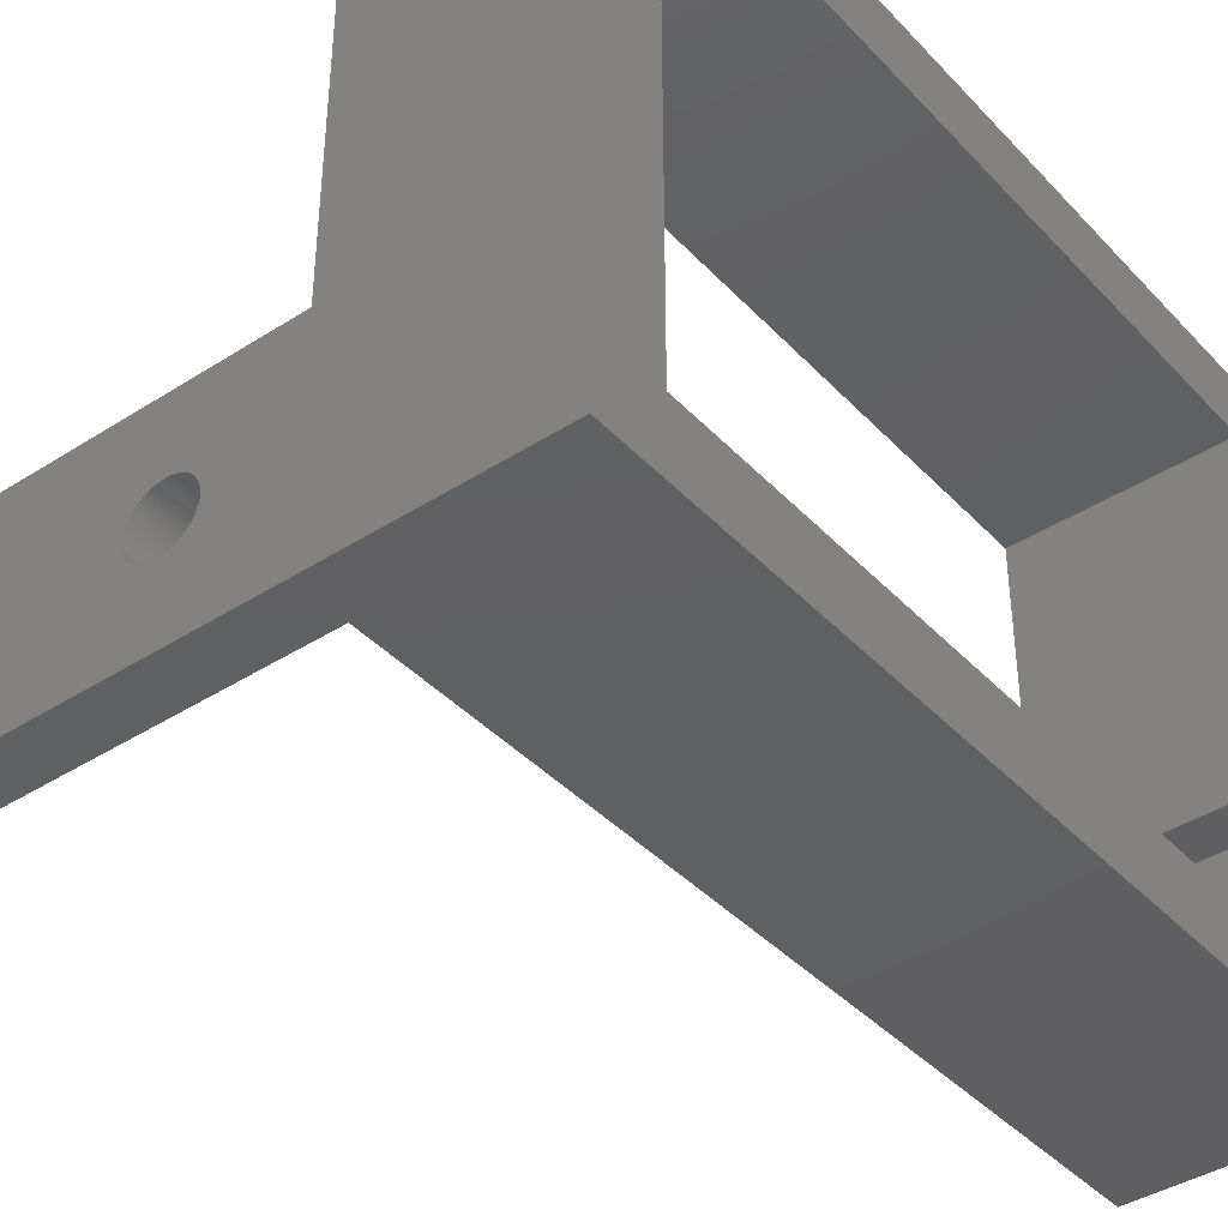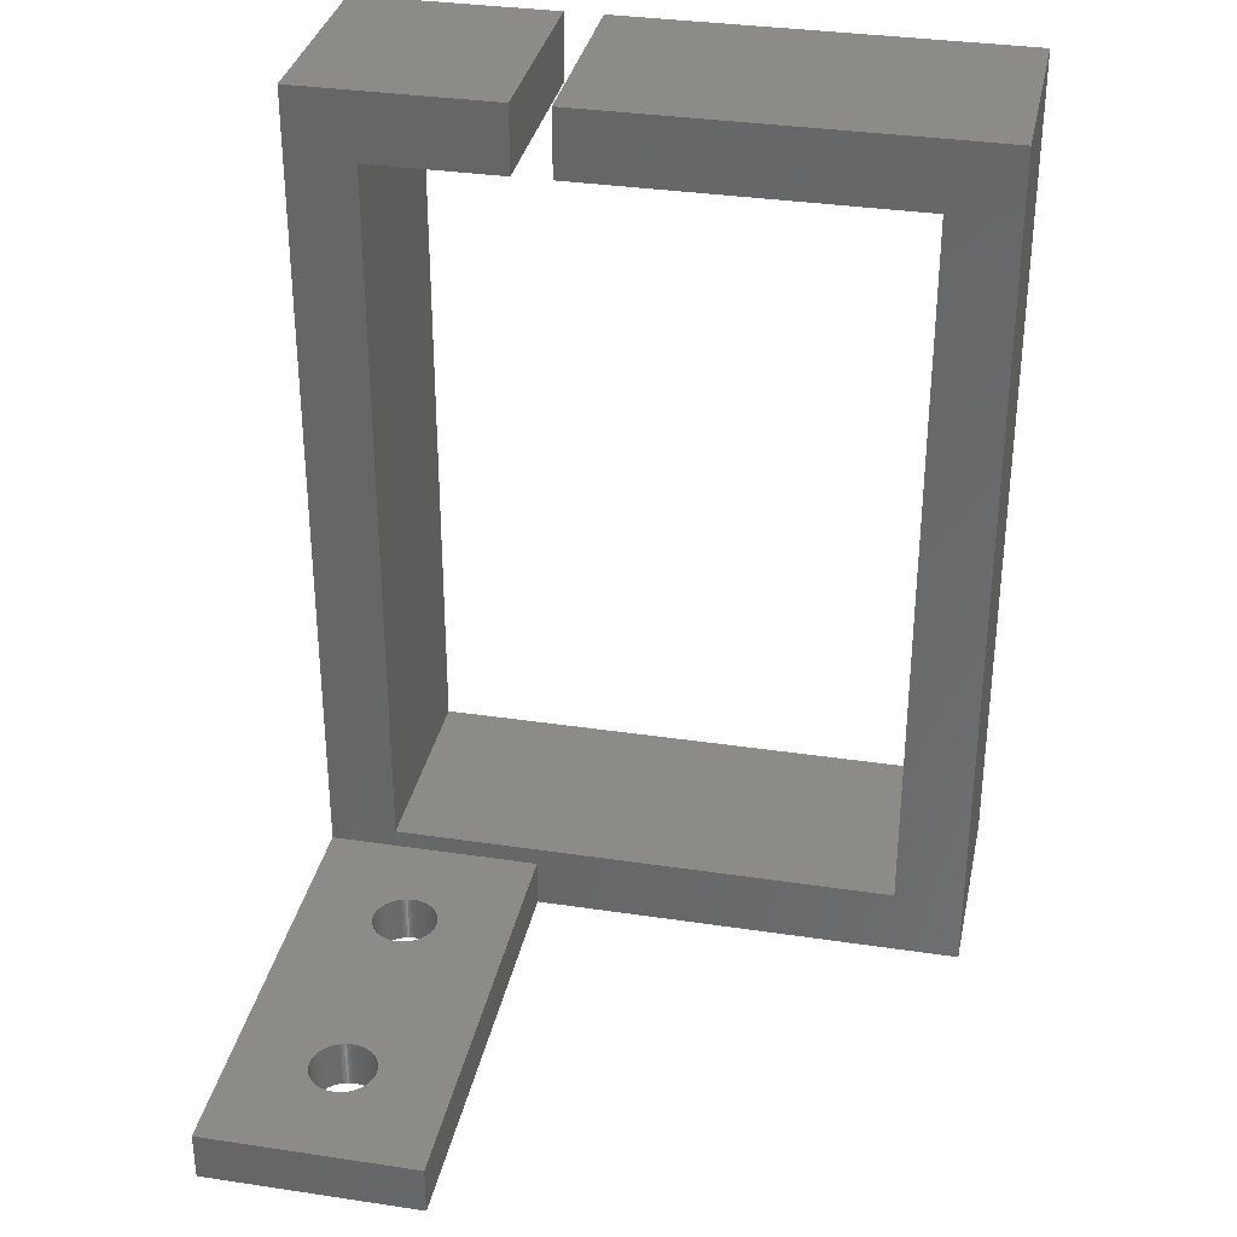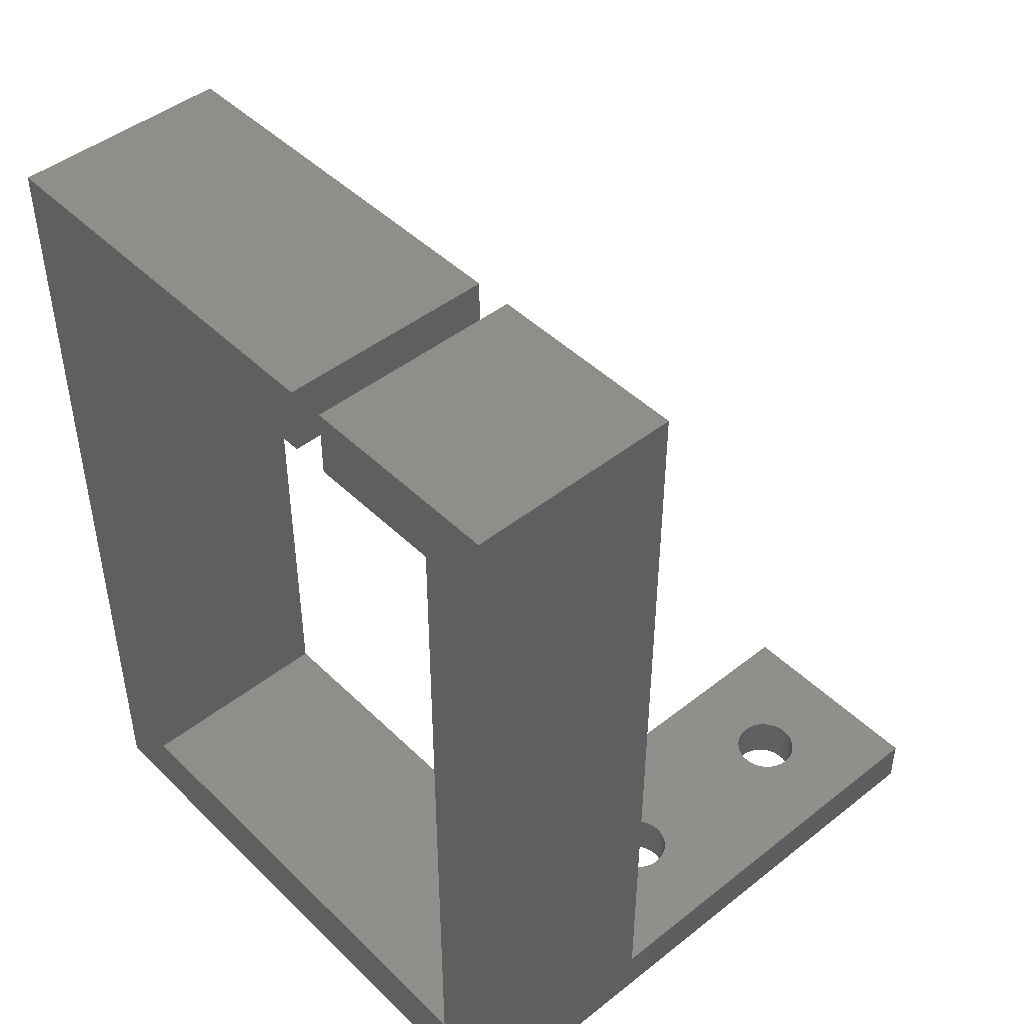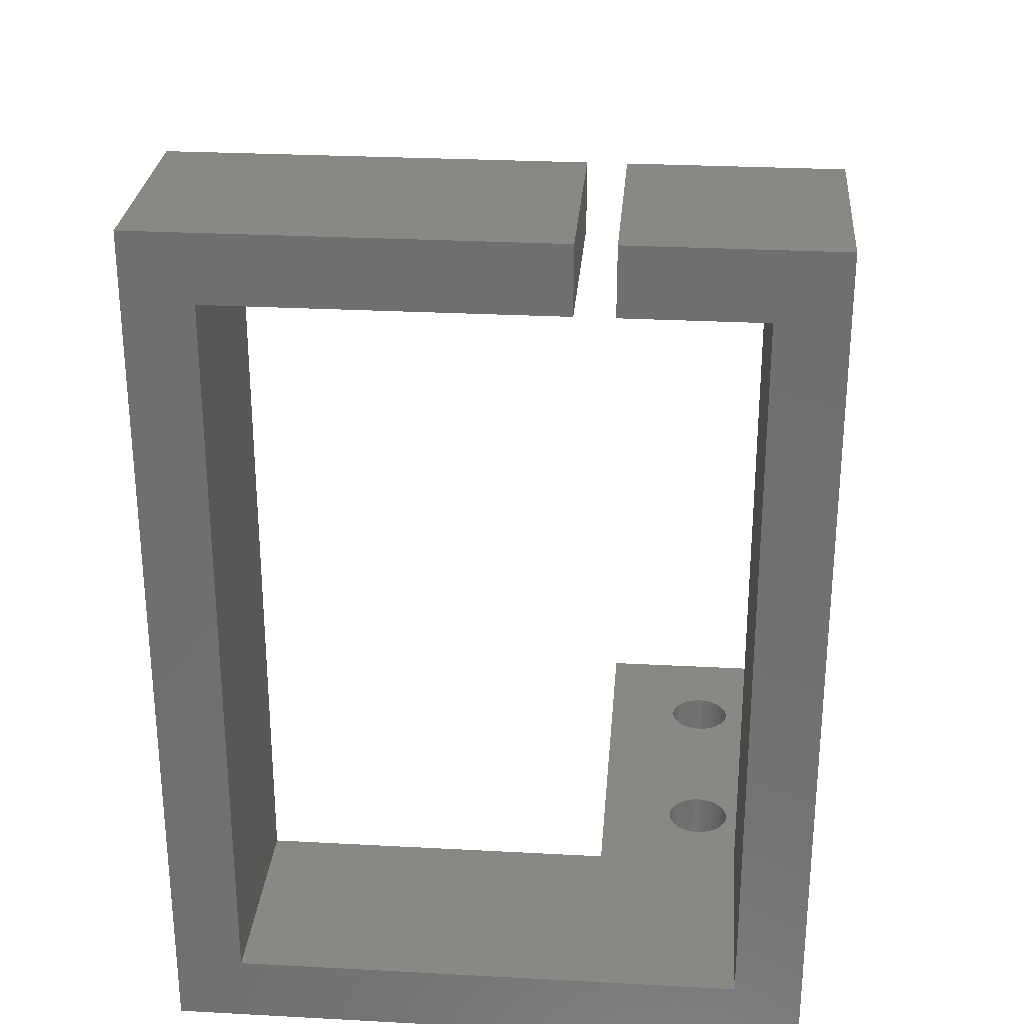
<metadata>
{"format":"stl","ext":"stl","renderer":"f3d","projection":"perspective","resolution":1024,"background":"white","views":[{"elev":-40.3,"azim":-141.7,"up":"+Y"},{"elev":33.6,"azim":101.6,"up":"+Z"},{"elev":45.9,"azim":-42.1,"up":"+Z"},{"elev":27.7,"azim":-85.3,"up":"+Z"}]}
</metadata>
<code>
# stl→obj: 318 verts, 640 faces
v 0 60 0
v 0 53.7 6.3
v 0 60 81
v 0 6.3 6.3
v 0 0 0
v 0 6.3 74.7
v 0 53.7 74.7
v 0 22.5 81
v 0 22.5 74.7
v 0 19 81
v 0 19 74.7
v 0 0 81
v 20 0 81
v 20 19 81
v 20 22.5 81
v 20 60 81
v 20 6.3 74.7
v 20 19 74.7
v 20 0 4.6
v 20 53.7 74.7
v 20 60 0
v 20 22.5 74.7
v 20 53.7 6.3
v 20 20 0
v 20 20 4.6
v 20 6.3 6.3
v 60.95 0 0
v 53.48 10 0
v 60.95 20 0
v 53.46 9.739 0
v 53.43 9.479 0
v 53.37 9.224 0
v 53.29 8.974 0
v 53.19 8.732 0
v 53.07 8.5 0
v 52.93 8.279 0
v 52.77 8.072 0
v 52.6 7.879 0
v 52.4 7.702 0
v 52.2 7.543 0
v 51.98 7.402 0
v 51.74 7.281 0
v 51.5 7.181 0
v 51.25 7.102 0
v 51 7.046 0
v 50.74 7.011 0
v 50.48 7 0
v 50.21 7.011 0
v 49.95 7.046 0
v 49.7 7.102 0
v 49.45 7.181 0
v 31.5 7.181 0
v 49.21 7.281 0
v 47.49 9.739 0
v 33.48 10 0
v 47.48 10 0
v 33.46 9.739 0
v 47.52 9.479 0
v 33.43 9.479 0
v 47.58 9.224 0
v 33.37 9.224 0
v 47.66 8.974 0
v 33.29 8.974 0
v 47.76 8.732 0
v 33.19 8.732 0
v 47.88 8.5 0
v 33.07 8.5 0
v 48.02 8.279 0
v 32.93 8.279 0
v 48.18 8.072 0
v 32.77 8.072 0
v 48.35 7.879 0
v 32.6 7.879 0
v 48.55 7.702 0
v 32.4 7.702 0
v 48.75 7.543 0
v 32.2 7.543 0
v 48.98 7.402 0
v 31.74 7.281 0
v 31.98 7.402 0
v 31.25 7.102 0
v 31 7.046 0
v 30.74 7.011 0
v 30.48 7 0
v 30.21 7.011 0
v 29.95 7.046 0
v 27.49 9.739 0
v 27.48 10 0
v 27.52 9.479 0
v 27.58 9.224 0
v 27.66 8.974 0
v 27.76 8.732 0
v 27.88 8.5 0
v 28.02 8.279 0
v 29.7 7.102 0
v 29.45 7.181 0
v 29.21 7.281 0
v 28.98 7.402 0
v 28.75 7.543 0
v 28.55 7.702 0
v 28.35 7.879 0
v 28.18 8.072 0
v 53.46 10.26 0
v 53.43 10.52 0
v 53.37 10.78 0
v 53.29 11.03 0
v 53.19 11.27 0
v 53.07 11.5 0
v 52.93 11.72 0
v 52.77 11.93 0
v 52.6 12.12 0
v 52.4 12.3 0
v 52.2 12.46 0
v 51.98 12.6 0
v 51.74 12.72 0
v 51.5 12.82 0
v 51.25 12.9 0
v 51 12.95 0
v 50.74 12.99 0
v 50.48 13 0
v 50.21 12.99 0
v 49.95 12.95 0
v 49.7 12.9 0
v 49.45 12.82 0
v 31.5 12.82 0
v 49.21 12.72 0
v 31.74 12.72 0
v 48.98 12.6 0
v 47.49 10.26 0
v 33.46 10.26 0
v 47.52 10.52 0
v 33.43 10.52 0
v 47.58 10.78 0
v 33.37 10.78 0
v 47.66 11.03 0
v 33.29 11.03 0
v 47.76 11.27 0
v 33.19 11.27 0
v 47.88 11.5 0
v 33.07 11.5 0
v 48.02 11.72 0
v 32.93 11.72 0
v 48.18 11.93 0
v 32.77 11.93 0
v 48.35 12.12 0
v 32.6 12.12 0
v 48.55 12.3 0
v 32.4 12.3 0
v 48.75 12.46 0
v 32.2 12.46 0
v 31.98 12.6 0
v 31.25 12.9 0
v 31 12.95 0
v 30.74 12.99 0
v 30.48 13 0
v 30.21 12.99 0
v 29.95 12.95 0
v 29.7 12.9 0
v 29.45 12.82 0
v 29.21 12.72 0
v 28.98 12.6 0
v 28.75 12.46 0
v 28.55 12.3 0
v 28.35 12.12 0
v 28.18 11.93 0
v 28.02 11.72 0
v 27.88 11.5 0
v 27.76 11.27 0
v 27.66 11.03 0
v 27.58 10.78 0
v 27.52 10.52 0
v 27.49 10.26 0
v 60.95 0 4.6
v 33.46 10.26 4.6
v 33.48 10 4.6
v 27.48 10 4.6
v 27.49 10.26 4.6
v 30.74 12.99 4.6
v 30.48 13 4.6
v 28.35 7.879 4.6
v 28.18 8.072 4.6
v 32.6 12.12 4.6
v 32.77 11.93 4.6
v 28.55 12.3 4.6
v 28.35 12.12 4.6
v 29.7 12.9 4.6
v 29.45 12.82 4.6
v 27.66 8.974 4.6
v 27.58 9.224 4.6
v 33.19 11.27 4.6
v 33.29 11.03 4.6
v 31.74 12.72 4.6
v 31.5 12.82 4.6
v 32.2 12.46 4.6
v 31.98 12.6 4.6
v 27.66 11.03 4.6
v 27.76 11.27 4.6
v 30.21 12.99 4.6
v 29.95 12.95 4.6
v 33.29 8.974 4.6
v 33.19 8.732 4.6
v 33.37 9.224 4.6
v 33.37 10.78 4.6
v 33.43 10.52 4.6
v 32.93 11.72 4.6
v 33.07 11.5 4.6
v 31.25 12.9 4.6
v 31 12.95 4.6
v 32.4 12.3 4.6
v 27.52 10.52 4.6
v 27.58 10.78 4.6
v 27.88 11.5 4.6
v 28.02 11.72 4.6
v 29.21 12.72 4.6
v 28.98 12.6 4.6
v 28.75 12.46 4.6
v 30.48 7 4.6
v 30.74 7.011 4.6
v 31 7.046 4.6
v 31.25 7.102 4.6
v 31.98 7.402 4.6
v 32.2 7.543 4.6
v 31.5 7.181 4.6
v 31.74 7.281 4.6
v 33.07 8.5 4.6
v 28.98 7.402 4.6
v 29.21 7.281 4.6
v 29.45 7.181 4.6
v 29.7 7.102 4.6
v 29.95 7.046 4.6
v 30.21 7.011 4.6
v 27.76 8.732 4.6
v 28.02 8.279 4.6
v 27.88 8.5 4.6
v 27.52 9.479 4.6
v 27.49 9.739 4.6
v 28.18 11.93 4.6
v 33.46 9.739 4.6
v 32.4 7.702 4.6
v 32.77 8.072 4.6
v 32.6 7.879 4.6
v 32.93 8.279 4.6
v 33.43 9.479 4.6
v 28.55 7.702 4.6
v 28.75 7.543 4.6
v 53.46 10.26 4.6
v 53.48 10 4.6
v 50.48 13 4.6
v 50.21 12.99 4.6
v 50.48 7 4.6
v 50.74 7.011 4.6
v 52.6 12.12 4.6
v 52.4 12.3 4.6
v 48.18 11.93 4.6
v 48.35 12.12 4.6
v 49.21 12.72 4.6
v 48.98 12.6 4.6
v 53.07 11.5 4.6
v 53.19 11.27 4.6
v 51.74 12.72 4.6
v 51.5 12.82 4.6
v 52.2 12.46 4.6
v 51.98 12.6 4.6
v 47.76 11.27 4.6
v 47.88 11.5 4.6
v 48.02 11.72 4.6
v 51.74 7.281 4.6
v 51.98 7.402 4.6
v 53.37 10.78 4.6
v 53.43 10.52 4.6
v 53.29 11.03 4.6
v 52.77 11.93 4.6
v 52.93 11.72 4.6
v 51.25 12.9 4.6
v 51 12.95 4.6
v 47.52 10.52 4.6
v 47.58 10.78 4.6
v 47.66 11.03 4.6
v 47.49 10.26 4.6
v 48.75 12.46 4.6
v 48.55 12.3 4.6
v 49.95 12.95 4.6
v 53.37 9.224 4.6
v 53.29 8.974 4.6
v 53.46 9.739 4.6
v 53.43 9.479 4.6
v 48.35 7.879 4.6
v 48.18 8.072 4.6
v 51 7.046 4.6
v 52.2 7.543 4.6
v 52.4 7.702 4.6
v 52.77 8.072 4.6
v 52.6 7.879 4.6
v 50.74 12.99 4.6
v 47.48 10 4.6
v 49.45 12.82 4.6
v 49.7 12.9 4.6
v 53.19 8.732 4.6
v 53.07 8.5 4.6
v 49.45 7.181 4.6
v 49.7 7.102 4.6
v 48.02 8.279 4.6
v 47.76 8.732 4.6
v 47.66 8.974 4.6
v 47.58 9.224 4.6
v 47.52 9.479 4.6
v 47.49 9.739 4.6
v 51.5 7.181 4.6
v 52.93 8.279 4.6
v 49.95 7.046 4.6
v 48.55 7.702 4.6
v 47.88 8.5 4.6
v 51.25 7.102 4.6
v 50.21 7.011 4.6
v 48.75 7.543 4.6
v 48.98 7.402 4.6
v 49.21 7.281 4.6
v 60.95 20 4.6
f 1 2 3
f 1 4 2
f 4 5 6
f 5 4 1
f 7 3 2
f 8 7 9
f 7 8 3
f 6 10 11
f 6 12 10
f 12 6 5
f 10 13 14
f 13 10 12
f 3 15 16
f 15 3 8
f 14 17 18
f 19 17 13
f 13 17 14
f 16 20 21
f 15 20 16
f 20 15 22
f 23 21 20
f 24 23 25
f 23 24 21
f 26 25 23
f 26 19 25
f 17 19 26
f 21 3 16
f 3 21 1
f 27 28 29
f 27 30 28
f 27 31 30
f 27 32 31
f 27 33 32
f 27 34 33
f 27 35 34
f 27 36 35
f 27 37 36
f 27 38 37
f 27 39 38
f 27 40 39
f 27 41 40
f 27 42 41
f 27 43 42
f 27 44 43
f 27 45 44
f 27 46 45
f 27 47 46
f 27 48 47
f 27 49 48
f 27 50 49
f 27 51 50
f 52 51 27
f 51 52 53
f 54 55 56
f 57 54 58
f 59 58 60
f 61 60 62
f 63 62 64
f 65 64 66
f 67 66 68
f 69 68 70
f 71 70 72
f 73 72 74
f 75 74 76
f 77 76 78
f 79 53 52
f 54 57 55
f 58 59 57
f 60 61 59
f 62 63 61
f 64 65 63
f 66 67 65
f 68 69 67
f 70 71 69
f 72 73 71
f 74 75 73
f 76 77 75
f 78 80 77
f 78 79 80
f 53 79 78
f 27 81 52
f 27 82 81
f 27 83 82
f 27 84 83
f 5 84 27
f 84 5 85
f 85 5 86
f 87 24 88
f 89 24 87
f 5 89 90
f 5 90 91
f 5 91 92
f 5 92 93
f 5 93 94
f 86 5 95
f 5 96 95
f 5 97 96
f 5 98 97
f 5 99 98
f 5 100 99
f 5 101 100
f 5 102 101
f 5 94 102
f 89 5 24
f 1 24 5
f 24 1 21
f 103 29 28
f 104 29 103
f 105 29 104
f 106 29 105
f 107 29 106
f 108 29 107
f 109 29 108
f 110 29 109
f 111 29 110
f 112 29 111
f 113 29 112
f 114 29 113
f 115 29 114
f 116 29 115
f 117 29 116
f 118 29 117
f 119 29 118
f 120 29 119
f 121 29 120
f 122 29 121
f 123 29 122
f 124 29 123
f 125 124 126
f 127 126 128
f 55 129 56
f 130 129 55
f 129 130 131
f 132 131 130
f 131 132 133
f 134 133 132
f 133 134 135
f 136 135 134
f 135 136 137
f 138 137 136
f 137 138 139
f 140 139 138
f 139 140 141
f 142 141 140
f 141 142 143
f 144 143 142
f 143 144 145
f 146 145 144
f 145 146 147
f 148 147 146
f 147 148 149
f 150 149 148
f 149 150 128
f 151 128 150
f 127 128 151
f 126 127 125
f 124 125 29
f 24 125 152
f 24 152 153
f 24 153 154
f 24 154 155
f 24 155 156
f 24 156 157
f 24 157 158
f 125 24 29
f 159 24 158
f 160 24 159
f 161 24 160
f 162 24 161
f 163 24 162
f 164 24 163
f 165 24 164
f 166 24 165
f 167 24 166
f 168 24 167
f 169 24 168
f 170 24 169
f 171 24 170
f 172 24 171
f 24 172 88
f 12 19 13
f 5 19 12
f 27 19 5
f 19 27 173
f 6 18 17
f 18 6 11
f 9 20 22
f 20 9 7
f 2 20 7
f 20 2 23
f 2 26 23
f 26 2 4
f 26 6 17
f 6 26 4
f 9 15 8
f 15 9 22
f 18 10 14
f 10 18 11
f 55 174 130
f 174 55 175
f 176 172 177
f 172 176 88
f 155 178 179
f 178 155 154
f 180 102 181
f 102 180 101
f 144 182 146
f 182 144 183
f 164 184 185
f 184 164 163
f 159 186 187
f 186 159 158
f 188 90 189
f 90 188 91
f 136 190 138
f 190 136 191
f 125 192 193
f 192 125 127
f 151 194 195
f 194 151 150
f 196 168 197
f 168 196 169
f 157 198 199
f 198 157 156
f 65 200 63
f 200 65 201
f 63 202 61
f 202 63 200
f 132 203 134
f 203 132 204
f 130 204 132
f 204 130 174
f 134 191 136
f 191 134 203
f 140 205 142
f 205 140 206
f 142 183 144
f 183 142 205
f 138 206 140
f 206 138 190
f 153 207 208
f 207 153 152
f 152 193 207
f 193 152 125
f 154 208 178
f 208 154 153
f 127 195 192
f 195 127 151
f 150 209 194
f 209 150 148
f 210 170 211
f 170 210 171
f 212 166 213
f 166 212 167
f 197 167 212
f 167 197 168
f 211 169 196
f 169 211 170
f 177 171 210
f 171 177 172
f 161 214 215
f 214 161 160
f 160 187 214
f 187 160 159
f 162 215 216
f 215 162 161
f 158 199 186
f 199 158 157
f 156 179 198
f 179 156 155
f 83 217 218
f 217 83 84
f 81 219 220
f 219 81 82
f 77 221 222
f 221 77 80
f 79 223 224
f 223 79 52
f 67 201 65
f 201 67 225
f 97 226 227
f 226 97 98
f 95 228 229
f 228 95 96
f 85 230 231
f 230 85 86
f 232 91 188
f 91 232 92
f 233 93 234
f 93 233 94
f 189 89 235
f 89 189 90
f 236 88 176
f 88 236 87
f 148 182 209
f 182 148 146
f 213 165 237
f 165 213 166
f 237 164 185
f 164 237 165
f 163 216 184
f 216 163 162
f 57 175 55
f 175 57 238
f 82 218 219
f 218 82 83
f 52 220 223
f 220 52 81
f 75 222 239
f 222 75 77
f 80 224 221
f 224 80 79
f 73 240 71
f 240 73 241
f 69 225 67
f 225 69 242
f 61 243 59
f 243 61 202
f 59 238 57
f 238 59 243
f 100 180 244
f 180 100 101
f 98 245 226
f 245 98 99
f 96 227 228
f 227 96 97
f 86 229 230
f 229 86 95
f 84 231 217
f 231 84 85
f 234 92 232
f 92 234 93
f 181 94 233
f 94 181 102
f 235 87 236
f 87 235 89
f 73 239 241
f 239 73 75
f 71 242 69
f 242 71 240
f 99 244 245
f 244 99 100
f 28 246 103
f 246 28 247
f 121 248 249
f 248 121 120
f 46 250 251
f 250 46 47
f 112 252 253
f 252 112 111
f 254 145 255
f 145 254 143
f 128 256 257
f 256 128 126
f 107 258 108
f 258 107 259
f 116 260 261
f 260 116 115
f 114 262 263
f 262 114 113
f 264 139 265
f 139 264 137
f 265 141 266
f 141 265 139
f 41 267 268
f 267 41 42
f 104 269 105
f 269 104 270
f 103 270 104
f 270 103 246
f 106 259 107
f 259 106 271
f 109 272 110
f 272 109 273
f 110 252 111
f 252 110 272
f 118 274 275
f 274 118 117
f 117 261 274
f 261 117 116
f 113 253 262
f 253 113 112
f 276 133 277
f 133 276 131
f 278 137 264
f 137 278 135
f 279 131 276
f 131 279 129
f 147 280 281
f 280 147 149
f 145 281 255
f 281 145 147
f 122 249 282
f 249 122 121
f 33 283 32
f 283 33 284
f 31 285 30
f 285 31 286
f 287 70 288
f 70 287 72
f 45 251 289
f 251 45 46
f 39 290 291
f 290 39 40
f 38 292 37
f 292 38 293
f 105 271 106
f 271 105 269
f 108 273 109
f 273 108 258
f 119 275 294
f 275 119 118
f 120 294 248
f 294 120 119
f 115 263 260
f 263 115 114
f 266 143 254
f 143 266 141
f 277 135 278
f 135 277 133
f 295 129 279
f 129 295 56
f 149 257 280
f 257 149 128
f 126 296 256
f 296 126 124
f 124 297 296
f 297 124 123
f 35 298 34
f 298 35 299
f 50 300 301
f 300 50 51
f 288 68 302
f 68 288 70
f 303 62 304
f 62 303 64
f 304 60 305
f 60 304 62
f 306 54 307
f 54 306 58
f 40 268 290
f 268 40 41
f 42 308 267
f 308 42 43
f 37 309 36
f 309 37 292
f 34 284 33
f 284 34 298
f 307 56 295
f 56 307 54
f 123 282 297
f 282 123 122
f 30 247 28
f 247 30 285
f 32 286 31
f 286 32 283
f 49 301 310
f 301 49 50
f 74 287 311
f 287 74 72
f 302 66 312
f 66 302 68
f 312 64 303
f 64 312 66
f 305 58 306
f 58 305 60
f 43 313 308
f 313 43 44
f 44 289 313
f 289 44 45
f 36 299 35
f 299 36 309
f 47 314 250
f 314 47 48
f 76 311 315
f 311 76 74
f 48 310 314
f 310 48 49
f 38 291 293
f 291 38 39
f 53 316 317
f 316 53 78
f 78 315 316
f 315 78 76
f 51 317 300
f 317 51 53
f 318 247 173
f 318 246 247
f 318 270 246
f 318 269 270
f 318 271 269
f 318 259 271
f 318 258 259
f 318 273 258
f 318 272 273
f 318 252 272
f 318 253 252
f 318 262 253
f 318 263 262
f 318 260 263
f 318 261 260
f 318 274 261
f 318 275 274
f 318 294 275
f 318 248 294
f 318 249 248
f 318 282 249
f 318 297 282
f 318 296 297
f 193 296 318
f 296 193 256
f 279 175 295
f 174 279 276
f 204 276 277
f 203 277 278
f 191 278 264
f 190 264 265
f 206 265 266
f 205 266 254
f 183 254 255
f 182 255 281
f 209 281 280
f 194 280 257
f 192 256 193
f 279 174 175
f 276 204 174
f 277 203 204
f 278 191 203
f 264 190 191
f 265 206 190
f 266 205 206
f 254 183 205
f 255 182 183
f 281 209 182
f 280 194 209
f 257 195 194
f 257 192 195
f 256 192 257
f 25 193 318
f 193 25 207
f 207 25 208
f 208 25 178
f 178 25 179
f 179 25 198
f 198 25 199
f 177 25 176
f 210 25 177
f 211 25 210
f 196 25 211
f 197 25 196
f 212 25 197
f 213 25 212
f 237 25 213
f 185 25 237
f 184 25 185
f 216 25 184
f 215 25 216
f 214 25 215
f 187 25 214
f 186 25 187
f 199 25 186
f 285 173 247
f 286 173 285
f 283 173 286
f 284 173 283
f 298 173 284
f 299 173 298
f 309 173 299
f 292 173 309
f 293 173 292
f 291 173 293
f 290 173 291
f 268 173 290
f 267 173 268
f 308 173 267
f 313 173 308
f 289 173 313
f 251 173 289
f 250 173 251
f 314 173 250
f 310 173 314
f 301 173 310
f 300 173 301
f 223 300 317
f 224 317 316
f 175 307 295
f 238 307 175
f 307 238 306
f 243 306 238
f 306 243 305
f 202 305 243
f 305 202 304
f 200 304 202
f 304 200 303
f 201 303 200
f 303 201 312
f 225 312 201
f 312 225 302
f 242 302 225
f 302 242 288
f 240 288 242
f 288 240 287
f 241 287 240
f 287 241 311
f 239 311 241
f 311 239 315
f 222 315 239
f 315 222 316
f 221 316 222
f 224 316 221
f 317 224 223
f 300 223 173
f 19 223 220
f 19 220 219
f 19 219 218
f 19 218 217
f 19 217 231
f 19 231 230
f 19 230 229
f 19 176 25
f 176 19 236
f 236 19 235
f 235 19 189
f 189 19 188
f 188 19 232
f 232 19 234
f 223 19 173
f 228 19 229
f 227 19 228
f 226 19 227
f 245 19 226
f 244 19 245
f 180 19 244
f 181 19 180
f 233 19 181
f 234 19 233
f 173 29 318
f 29 173 27
f 29 25 318
f 25 29 24

</code>
